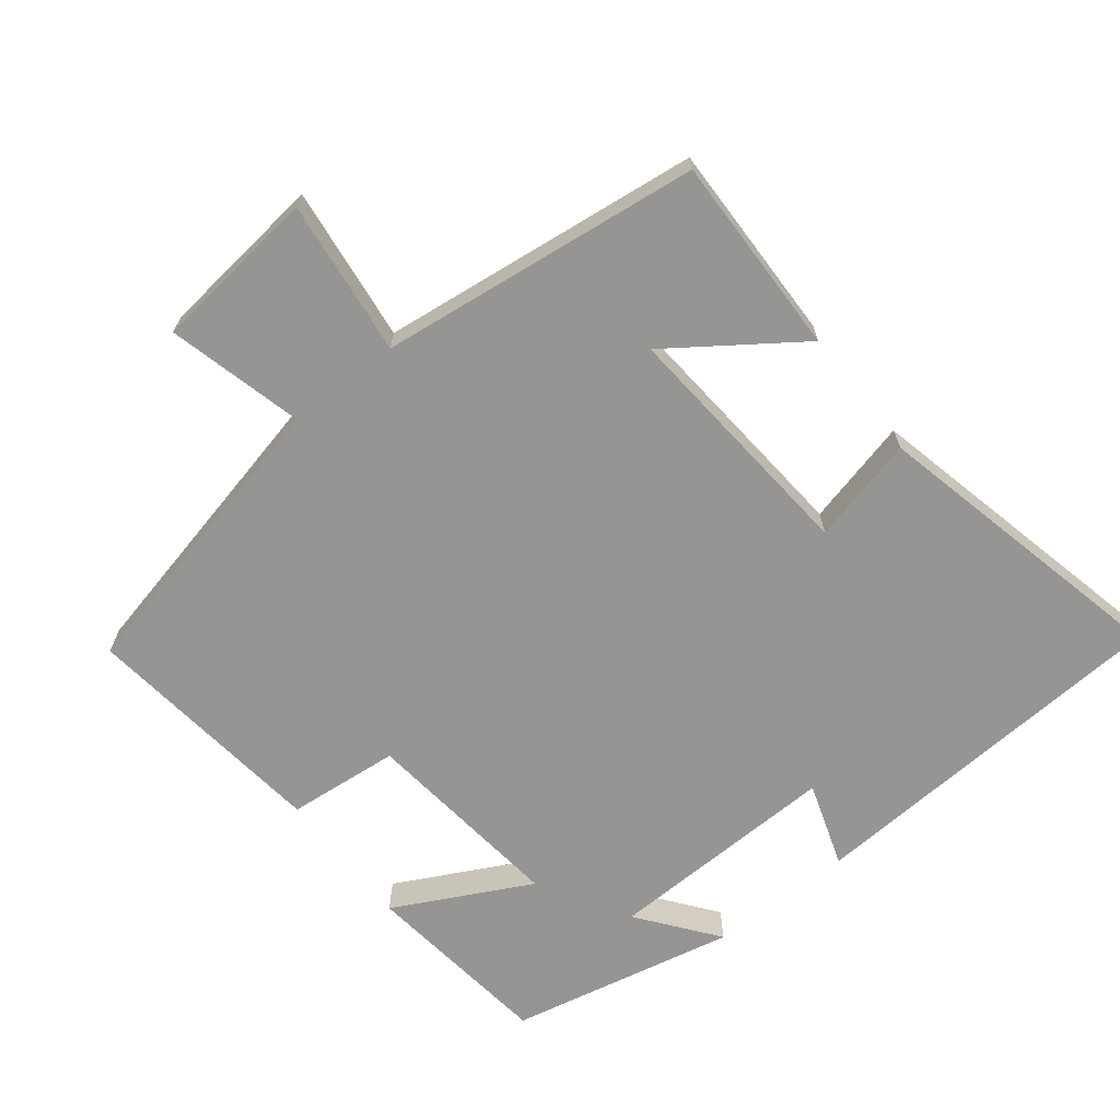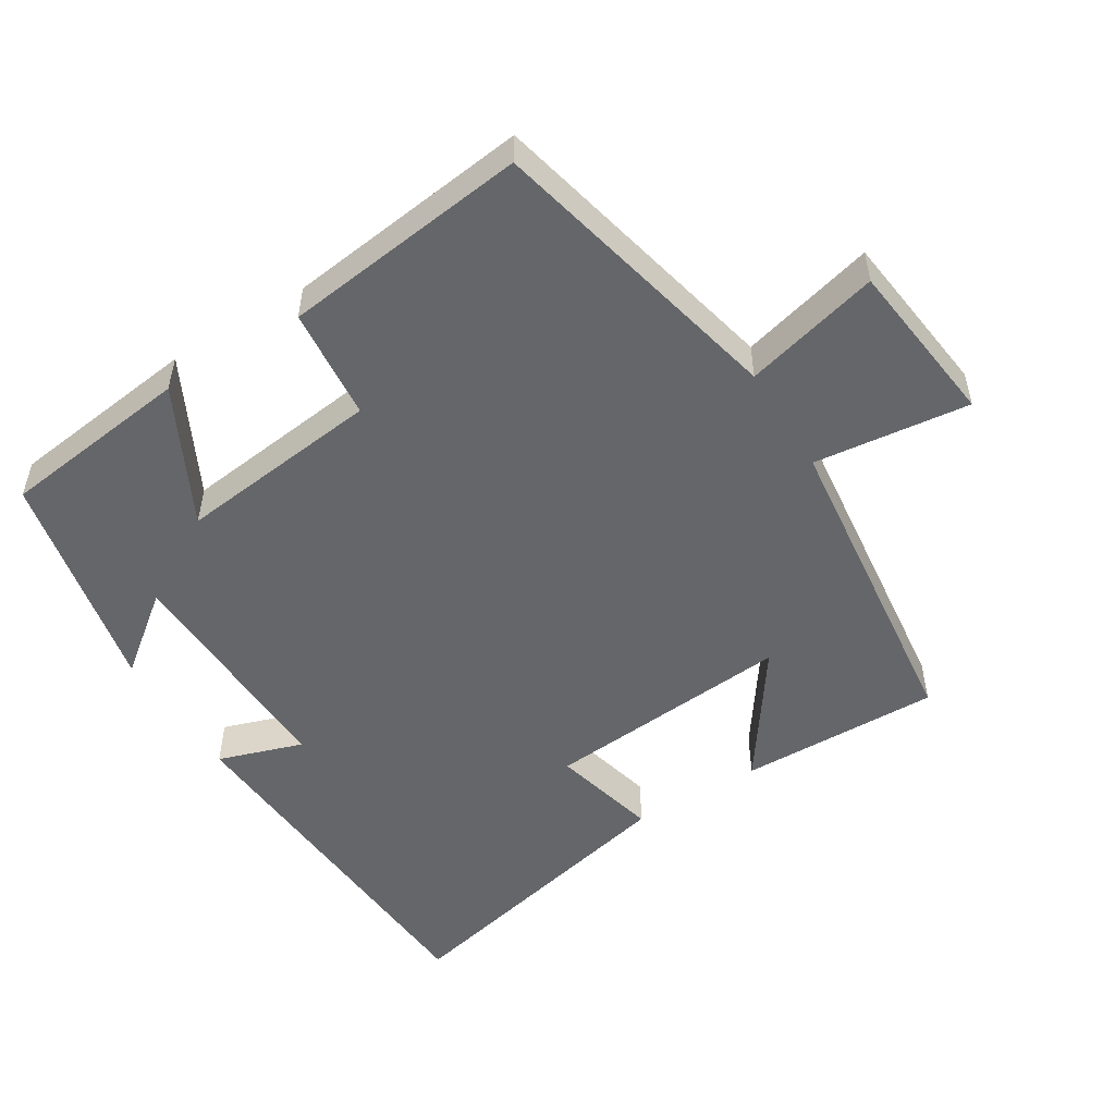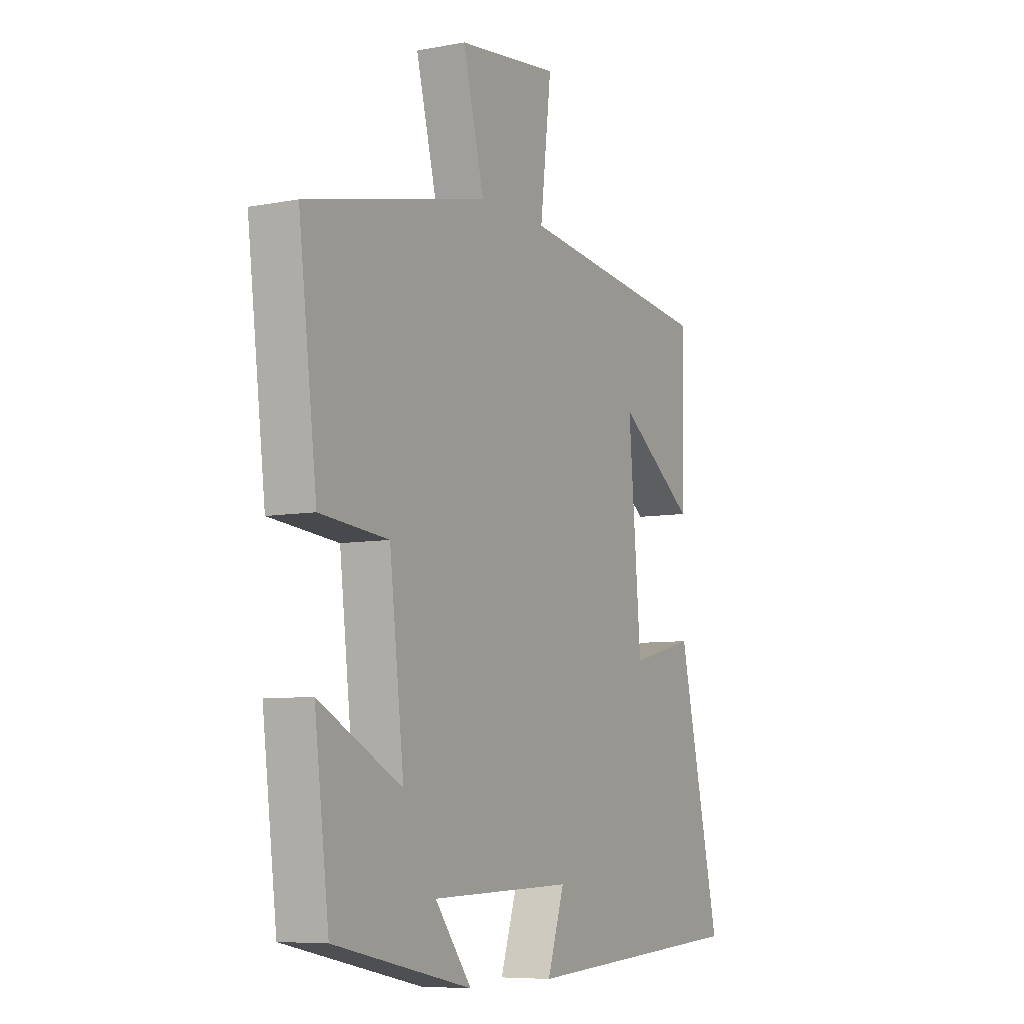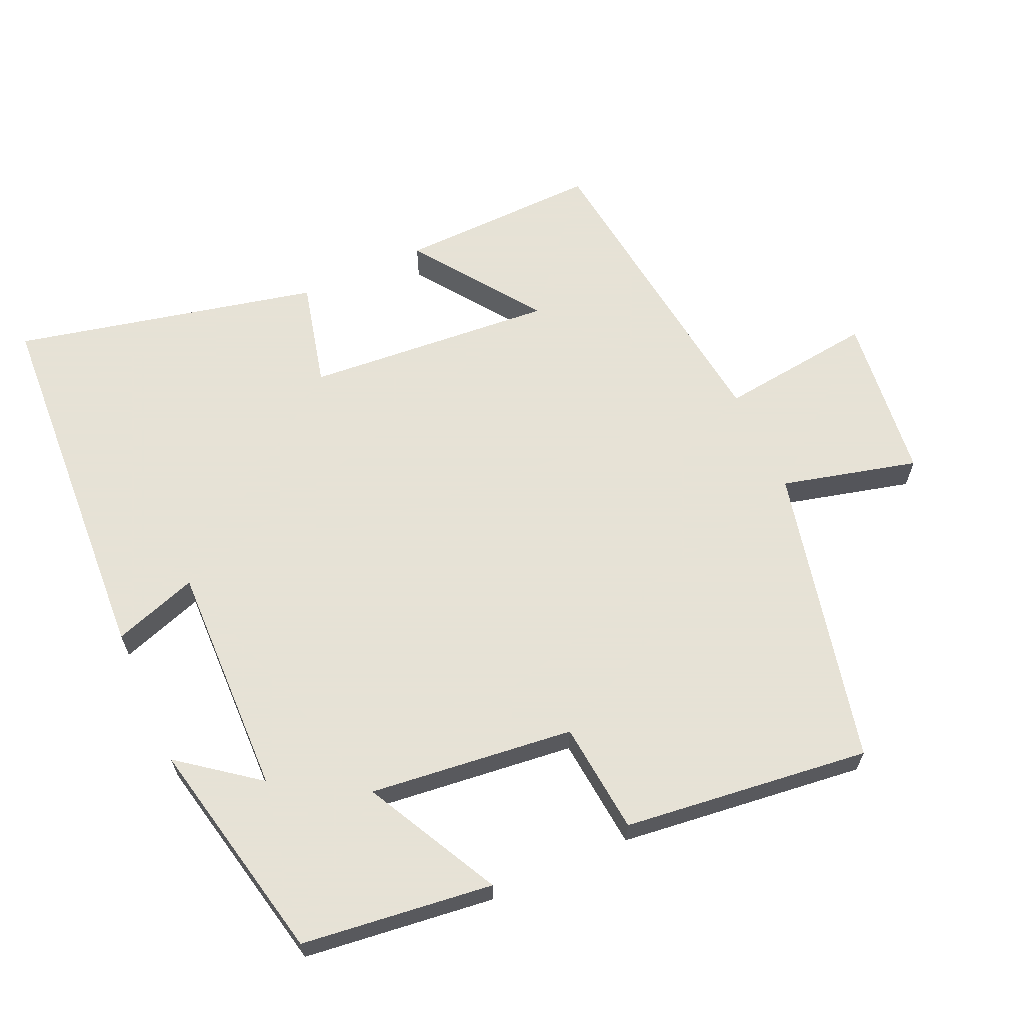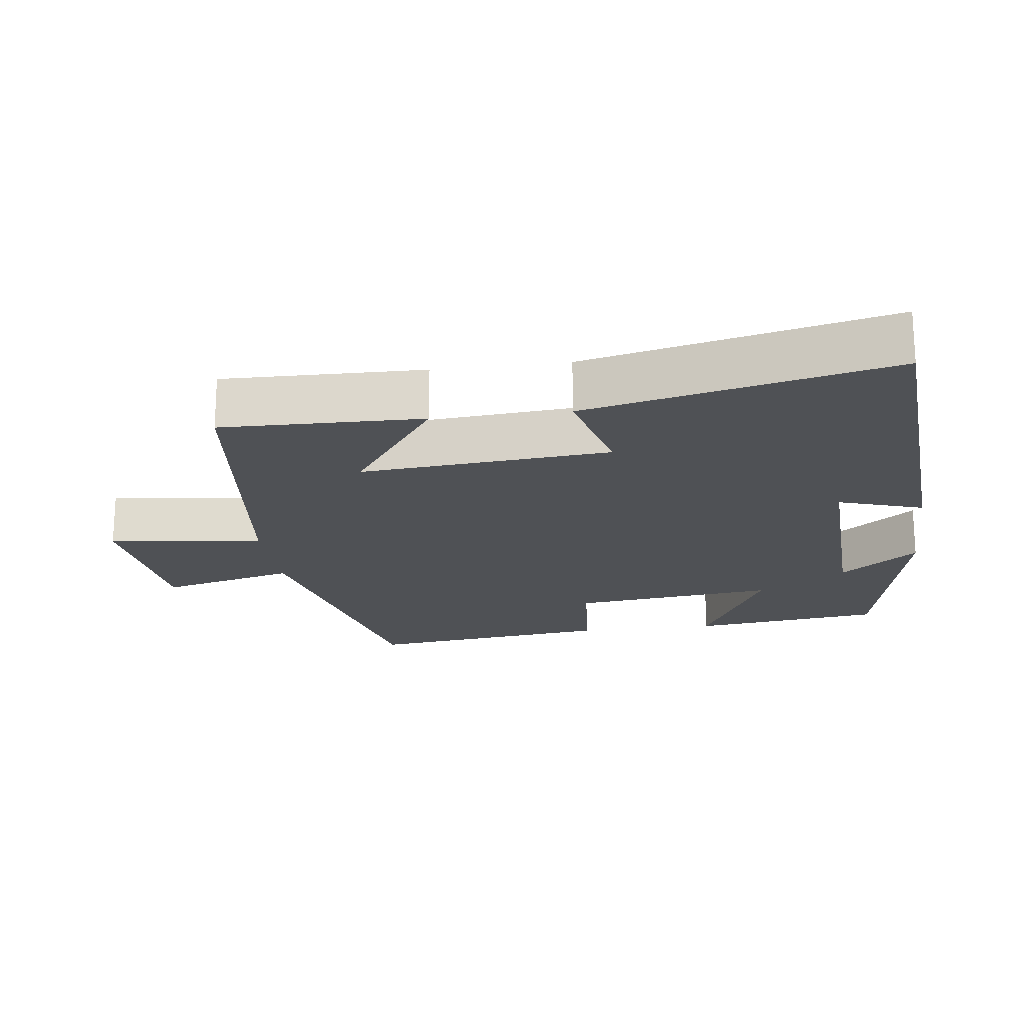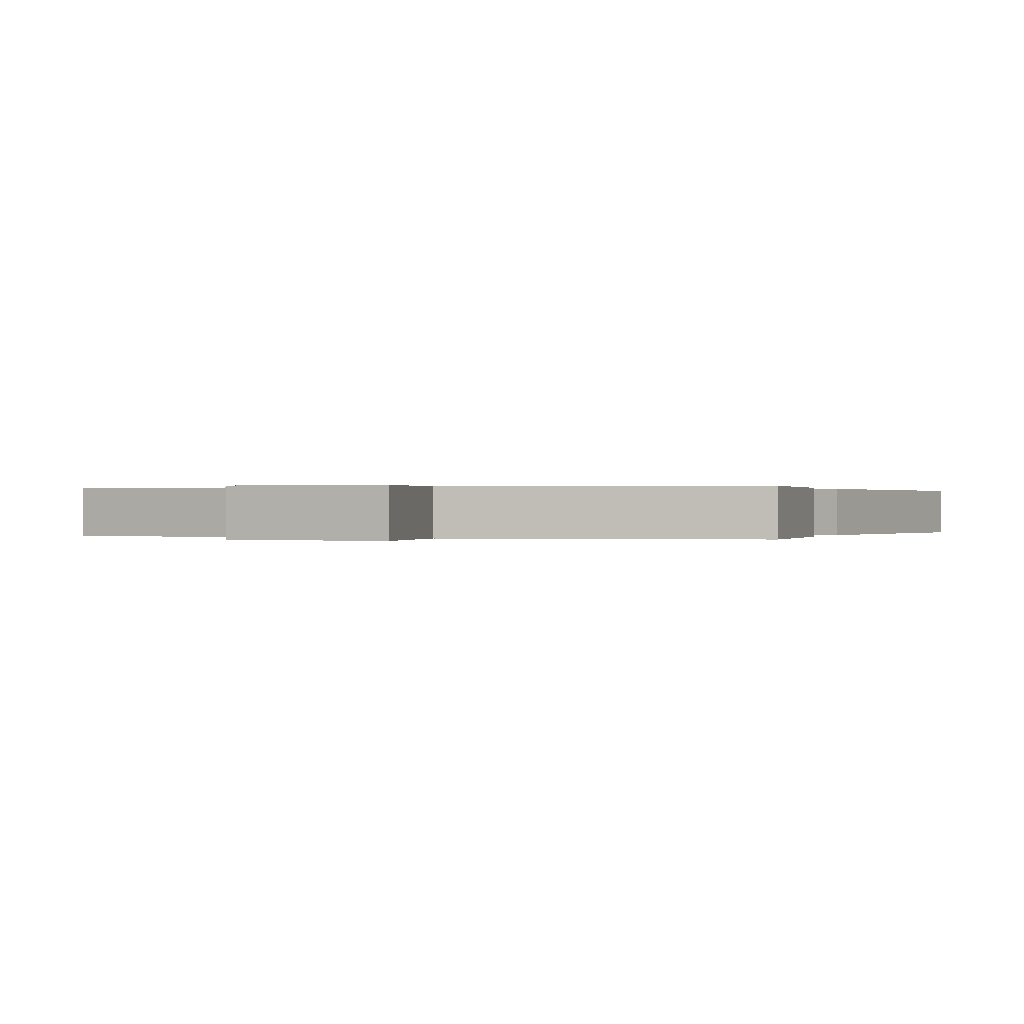
<metadata>
{"format":"obj","ext":"obj","renderer":"f3d","projection":"perspective","resolution":1024,"background":"white","views":[{"elev":-67.5,"azim":38.0,"up":"+Y"},{"elev":-51.8,"azim":-58.3,"up":"+Y"},{"elev":-7.3,"azim":-61.6,"up":"+Z"},{"elev":63.8,"azim":-114.5,"up":"+Y"},{"elev":-19.7,"azim":97.5,"up":"+Y"},{"elev":0.1,"azim":18.6,"up":"+Y"}]}
</metadata>
<code>
v 0.506 0.07 0.446
v 0.5 0.07 0.159
v 0.318 0.07 0.287
v 0.348 0.07 -0.069
v 0.5 0.07 -0.031
v 0.6 0.07 -0.466
v 0.065 0.07 -0.5
v 0.105 0.07 -0.379
v -0.229 0.07 -0.389
v -0.143 0.07 -0.5
v -0.466 0.07 -0.432
v -0.5 0.07 -0.159
v -0.306 0.07 -0.258
v -0.34 0.07 0.034
v -0.5 0.07 0.049
v -0.543 0.07 0.401
v -0.115 0.07 0.5
v -0.165 0.07 0.694
v 0.073 0.07 0.722
v 0.047 0.07 0.5
v 0.506 0 0.446
v 0.5 0 0.159
v 0.318 0 0.287
v 0.348 0 -0.069
v 0.5 0 -0.031
v 0.6 0 -0.466
v 0.065 0 -0.5
v 0.105 0 -0.379
v -0.229 0 -0.389
v -0.143 0 -0.5
v -0.466 0 -0.432
v -0.5 0 -0.159
v -0.306 0 -0.258
v -0.34 0 0.034
v -0.5 0 0.049
v -0.543 0 0.401
v -0.115 0 0.5
v -0.165 0 0.694
v 0.073 0 0.722
v 0.047 0 0.5
f 17 18 19 20
f 14 15 16 17
f 13 14 17 20
f 11 12 13
f 9 10 11
f 9 11 13
f 8 9 13 20
f 4 5 6 7
f 4 7 8
f 3 4 8 20
f 1 2 3 20
f 40 39 38 37
f 37 36 35 34
f 40 37 34 33
f 33 32 31
f 31 30 29
f 33 31 29
f 40 33 29 28
f 27 26 25 24
f 28 27 24
f 40 28 24 23
f 40 23 22 21
f 1 21 22 2
f 2 22 23 3
f 3 23 24 4
f 4 24 25 5
f 5 25 26 6
f 6 26 27 7
f 7 27 28 8
f 8 28 29 9
f 9 29 30 10
f 10 30 31 11
f 11 31 32 12
f 12 32 33 13
f 13 33 34 14
f 14 34 35 15
f 15 35 36 16
f 16 36 37 17
f 17 37 38 18
f 18 38 39 19
f 19 39 40 20
f 20 40 21 1

</code>
